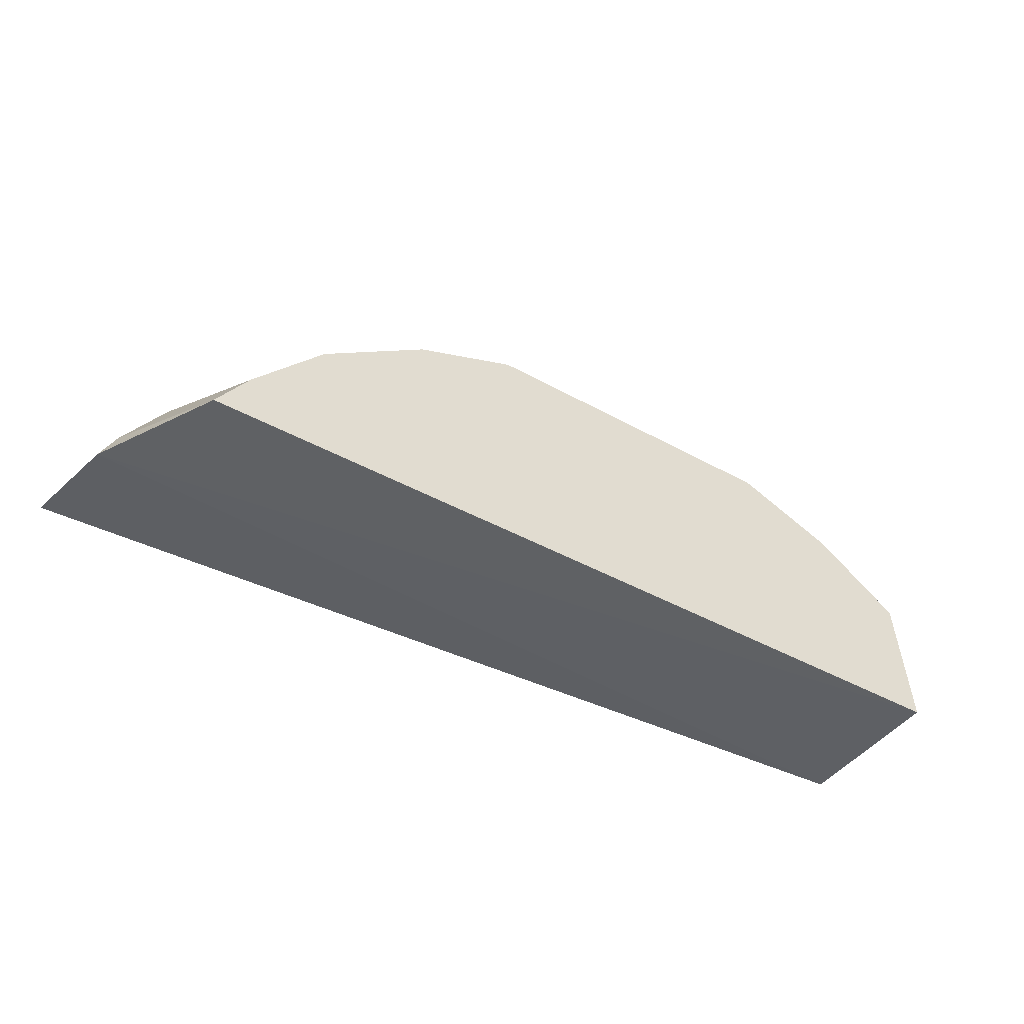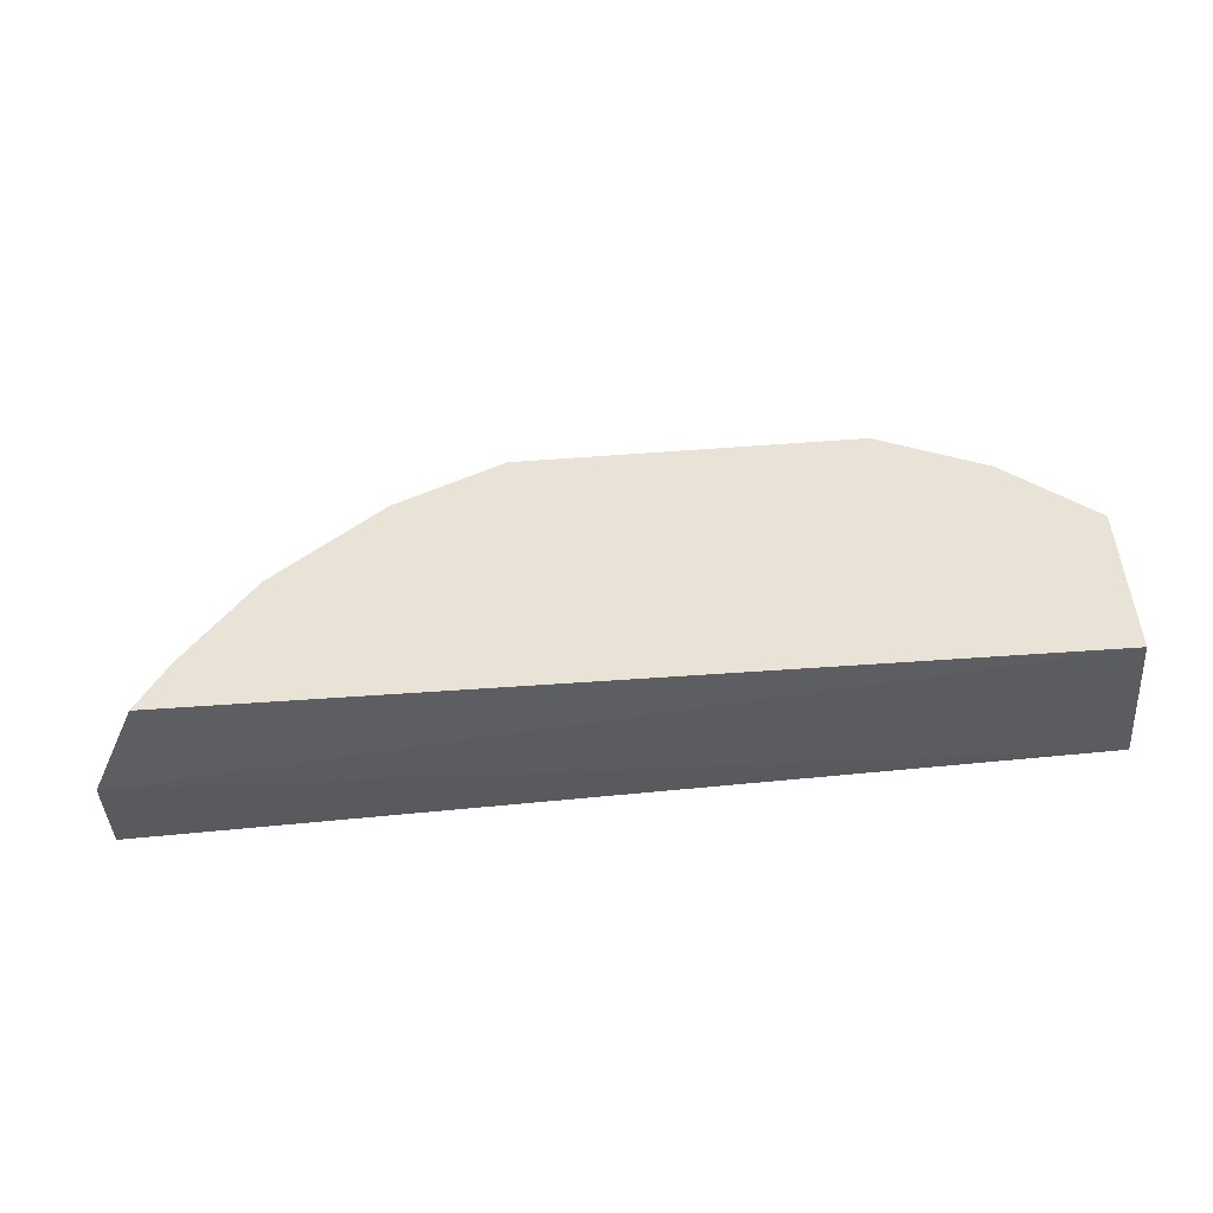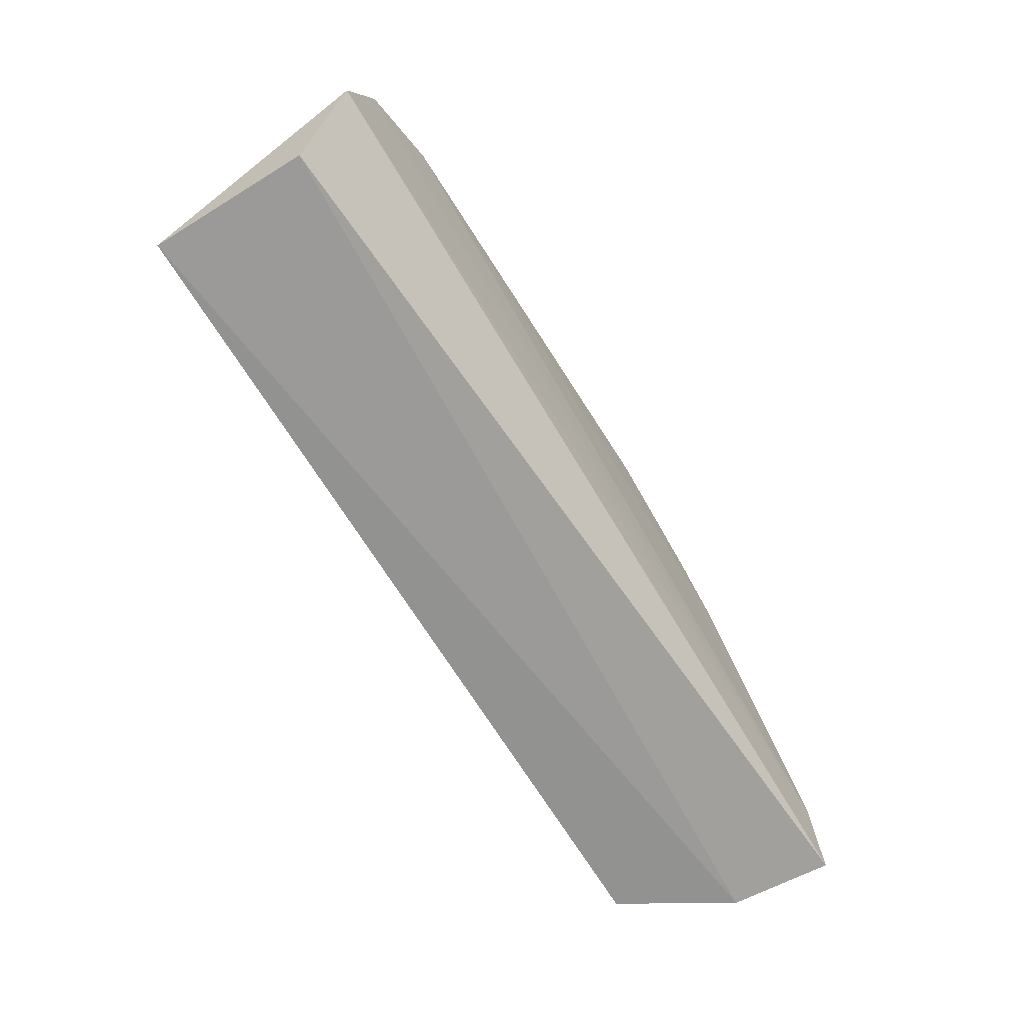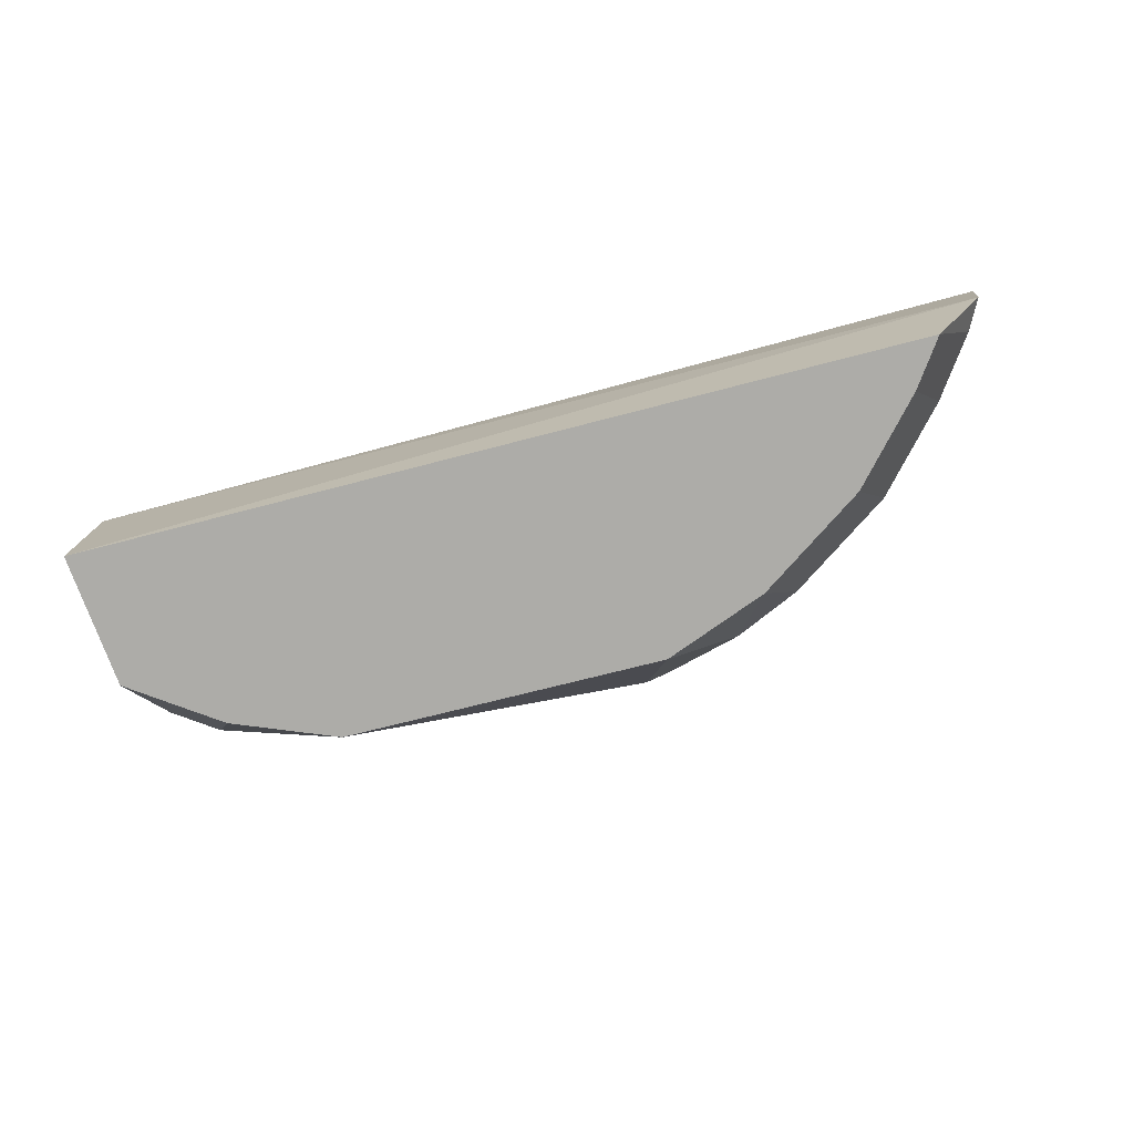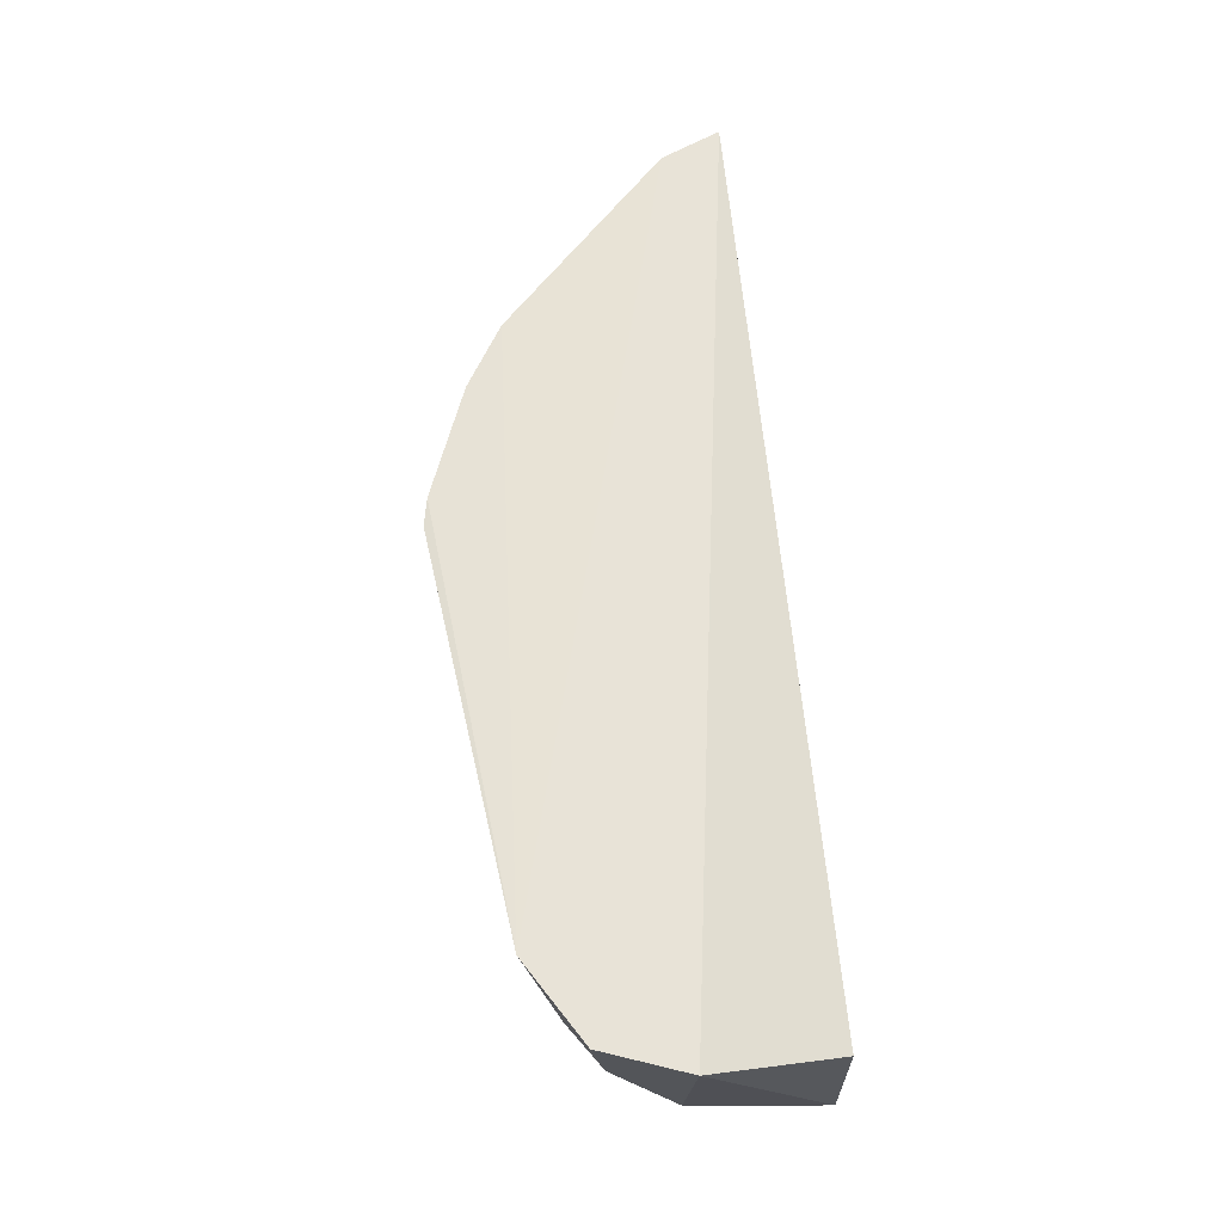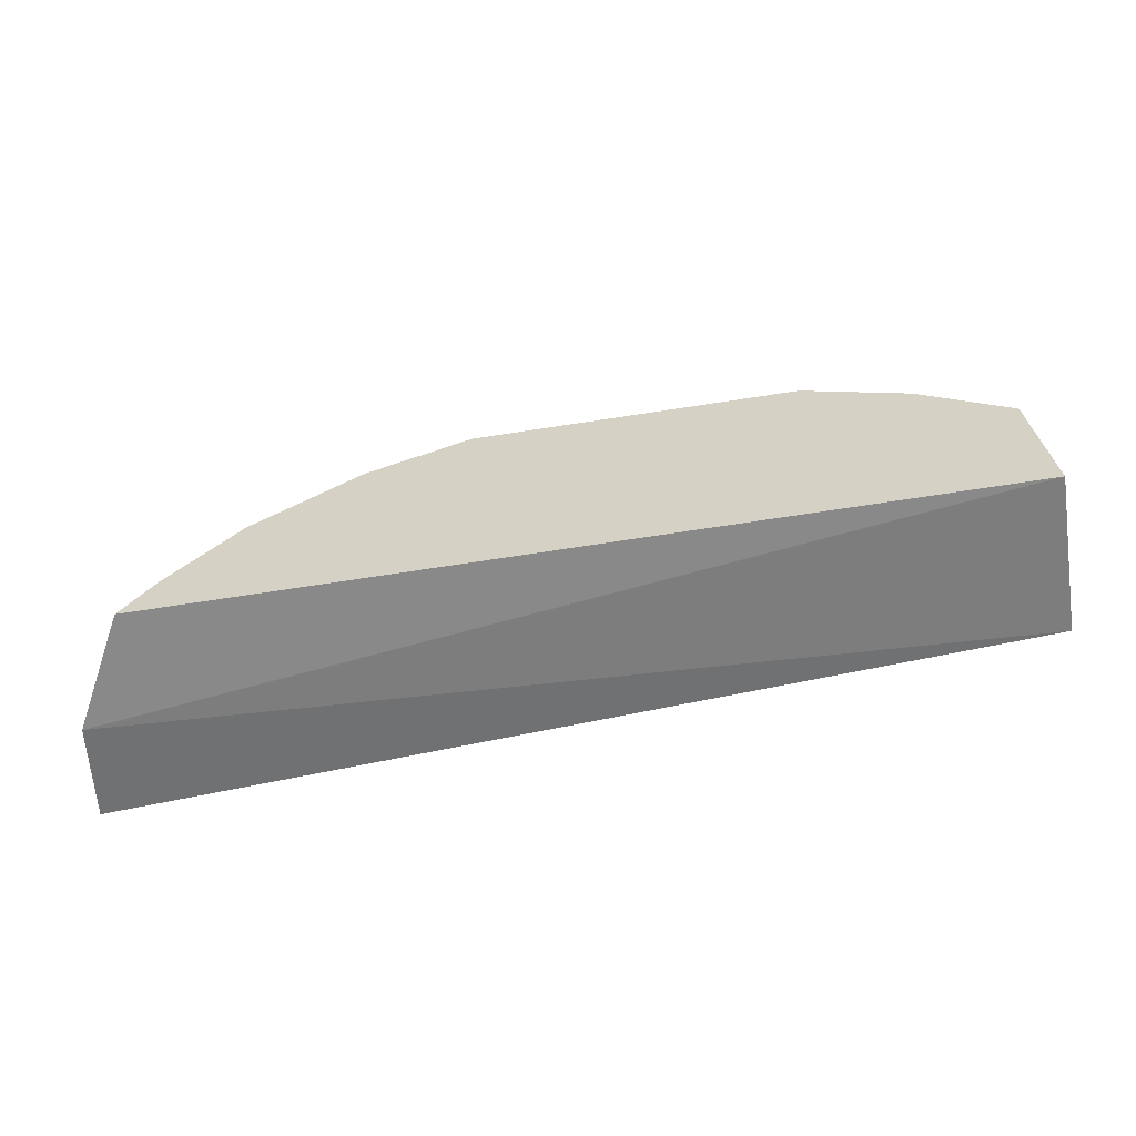
<metadata>
{"format":"obj","ext":"obj","renderer":"f3d","projection":"perspective","resolution":1024,"background":"white","views":[{"elev":-43.7,"azim":146.7,"up":"+Y"},{"elev":-35.1,"azim":-173.9,"up":"+Y"},{"elev":-68.7,"azim":-58.3,"up":"+Y"},{"elev":-76.7,"azim":14.1,"up":"+Z"},{"elev":62.7,"azim":-96.0,"up":"+Z"},{"elev":-59.0,"azim":-170.6,"up":"+Y"}]}
</metadata>
<code>
v 0.2155 0.1148 -0.416
v 0.2101 0.112 -0.456
v 0.0621 0.2379 -0.4142
v -0.1073 0.2208 -0.4138
v -0.1442 0.1169 -0.4374
v -0.06333 0.2095 -0.5
v 0.2033 0.1387 -0.4139
v -0.1504 0.1678 -0.4179
v 0.1037 0.1937 -0.5
v 0.05089 0.2377 -0.4294
v -0.1442 0.1169 -0.5
v 0.132 0.206 -0.4135
v -0.1393 0.2007 -0.4153
v 0.1591 0.1794 -0.456
v -0.1065 0.2187 -0.4287
v 0.05116 0.24 -0.4146
v 0.06288 0.2096 -0.5
v 0.09136 0.22 -0.456
v 0.1861 0.1153 -0.5
v -0.1387 0.1695 -0.5
v 0.1875 0.1474 -0.456
v -0.1184 0.2076 -0.456
v 0.0613 0.2358 -0.429
v 0.1069 0.221 -0.4139
v 0.1181 0.2078 -0.456
v 0.1458 0.1646 -0.5
v -0.1358 0.1956 -0.456
v 0.2039 0.1239 -0.456
v -0.104 0.1935 -0.5
v 0.1061 0.2188 -0.4287
v 0.1735 0.1334 -0.5
v 0.2013 0.1377 -0.4287
f 5 2 1
f 8 5 1
f 8 1 7
f 11 2 5
f 11 5 8
f 11 6 9
f 12 3 4
f 12 4 7
f 13 8 7
f 13 7 4
f 14 12 7
f 15 10 6
f 15 4 10
f 16 10 4
f 16 4 3
f 17 9 6
f 17 6 10
f 18 17 10
f 18 9 17
f 19 11 9
f 19 2 11
f 20 11 8
f 20 6 11
f 21 14 7
f 22 13 4
f 22 4 15
f 22 15 6
f 23 18 10
f 23 16 3
f 23 10 16
f 24 3 12
f 24 23 3
f 24 18 23
f 25 9 18
f 25 12 14
f 25 24 12
f 26 19 9
f 26 14 21
f 26 25 14
f 26 9 25
f 27 20 8
f 27 8 13
f 27 13 22
f 28 2 19
f 28 7 1
f 28 1 2
f 29 22 6
f 29 6 20
f 29 27 22
f 29 20 27
f 30 25 18
f 30 18 24
f 30 24 25
f 31 26 21
f 31 19 26
f 31 28 19
f 31 21 28
f 32 28 21
f 32 21 7
f 32 7 28

</code>
